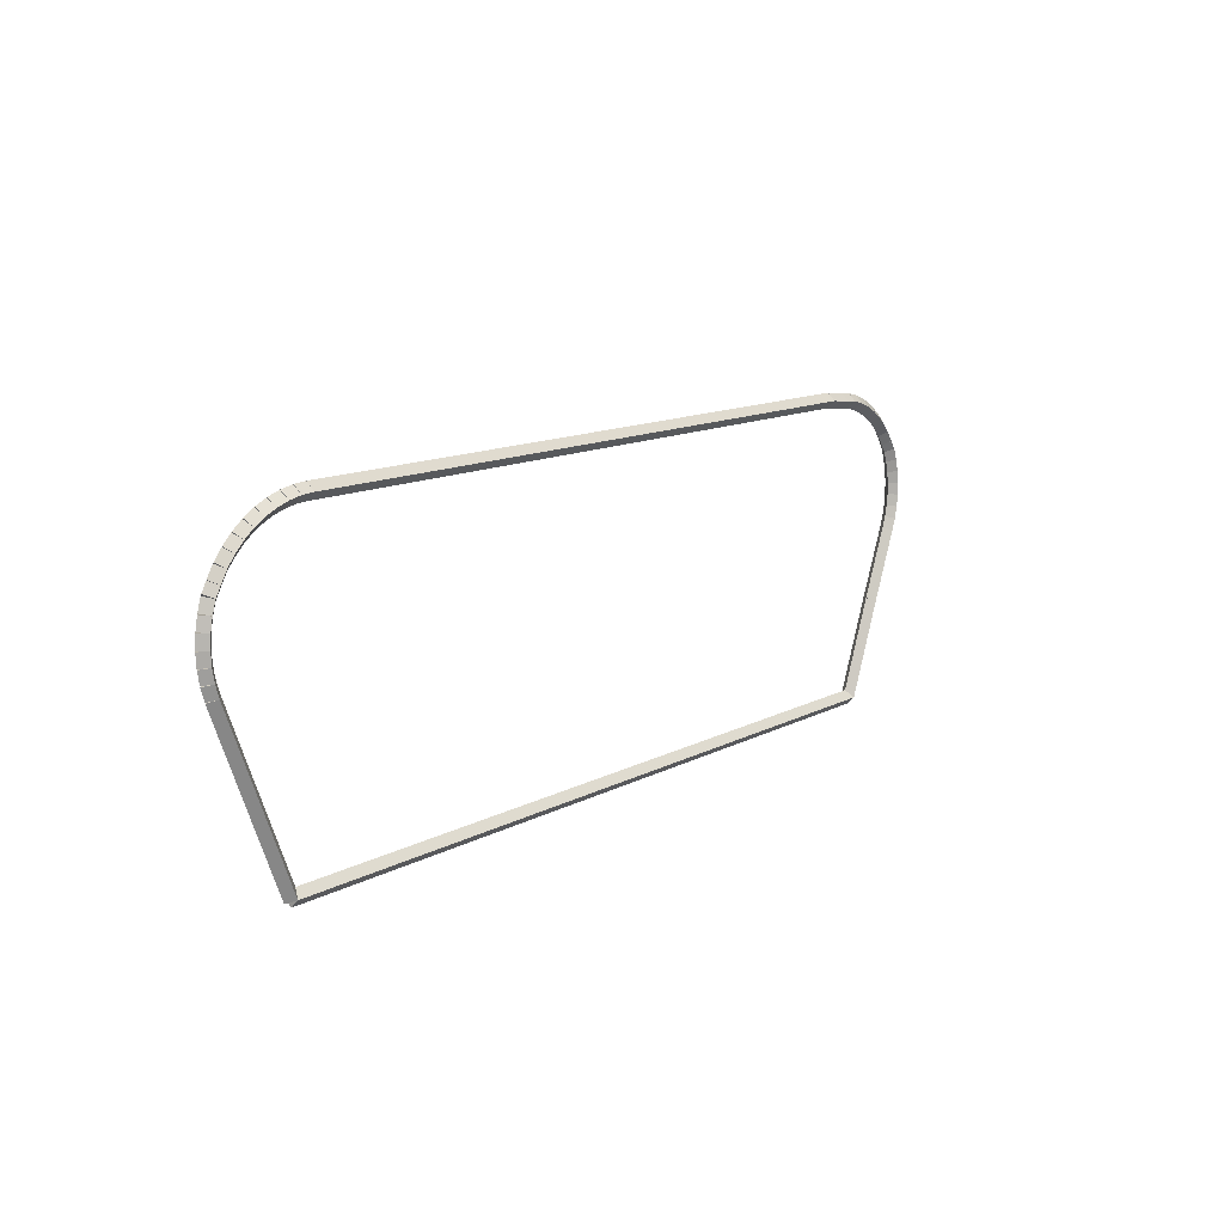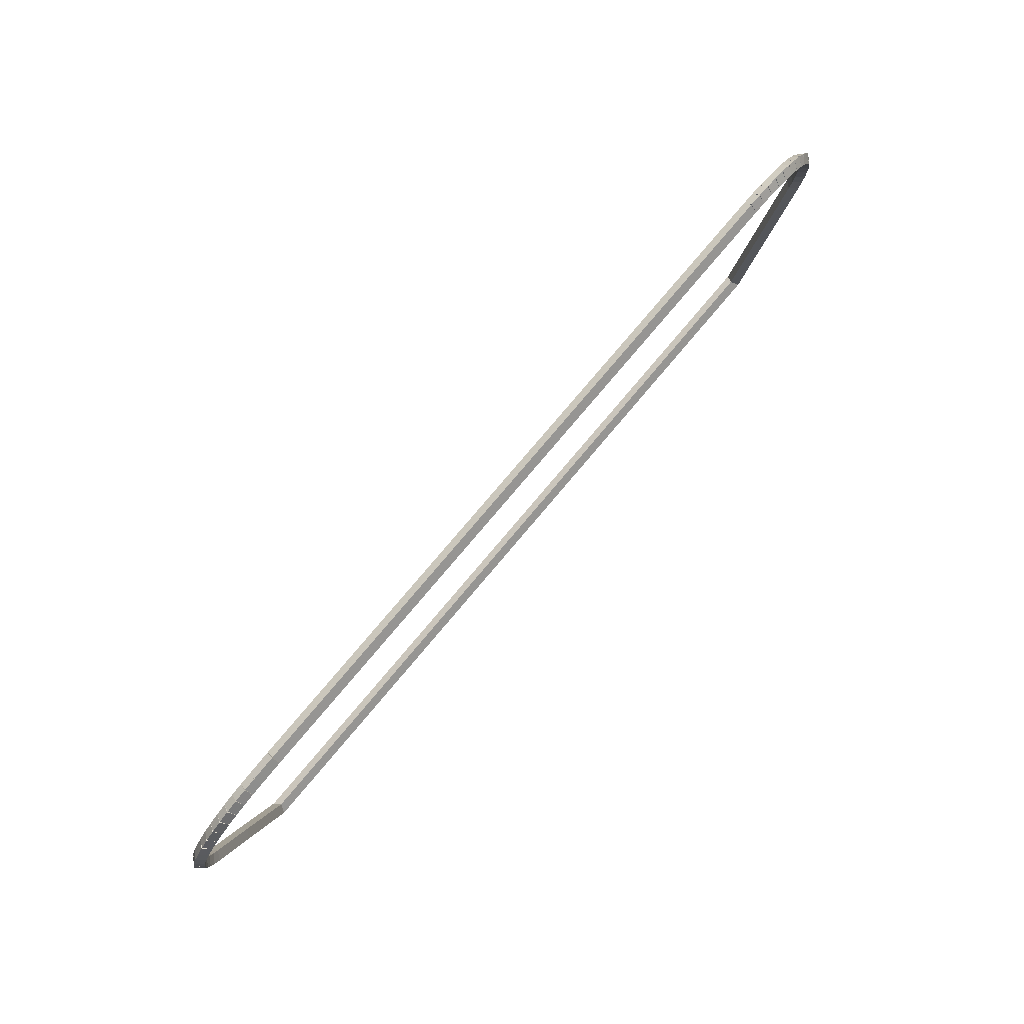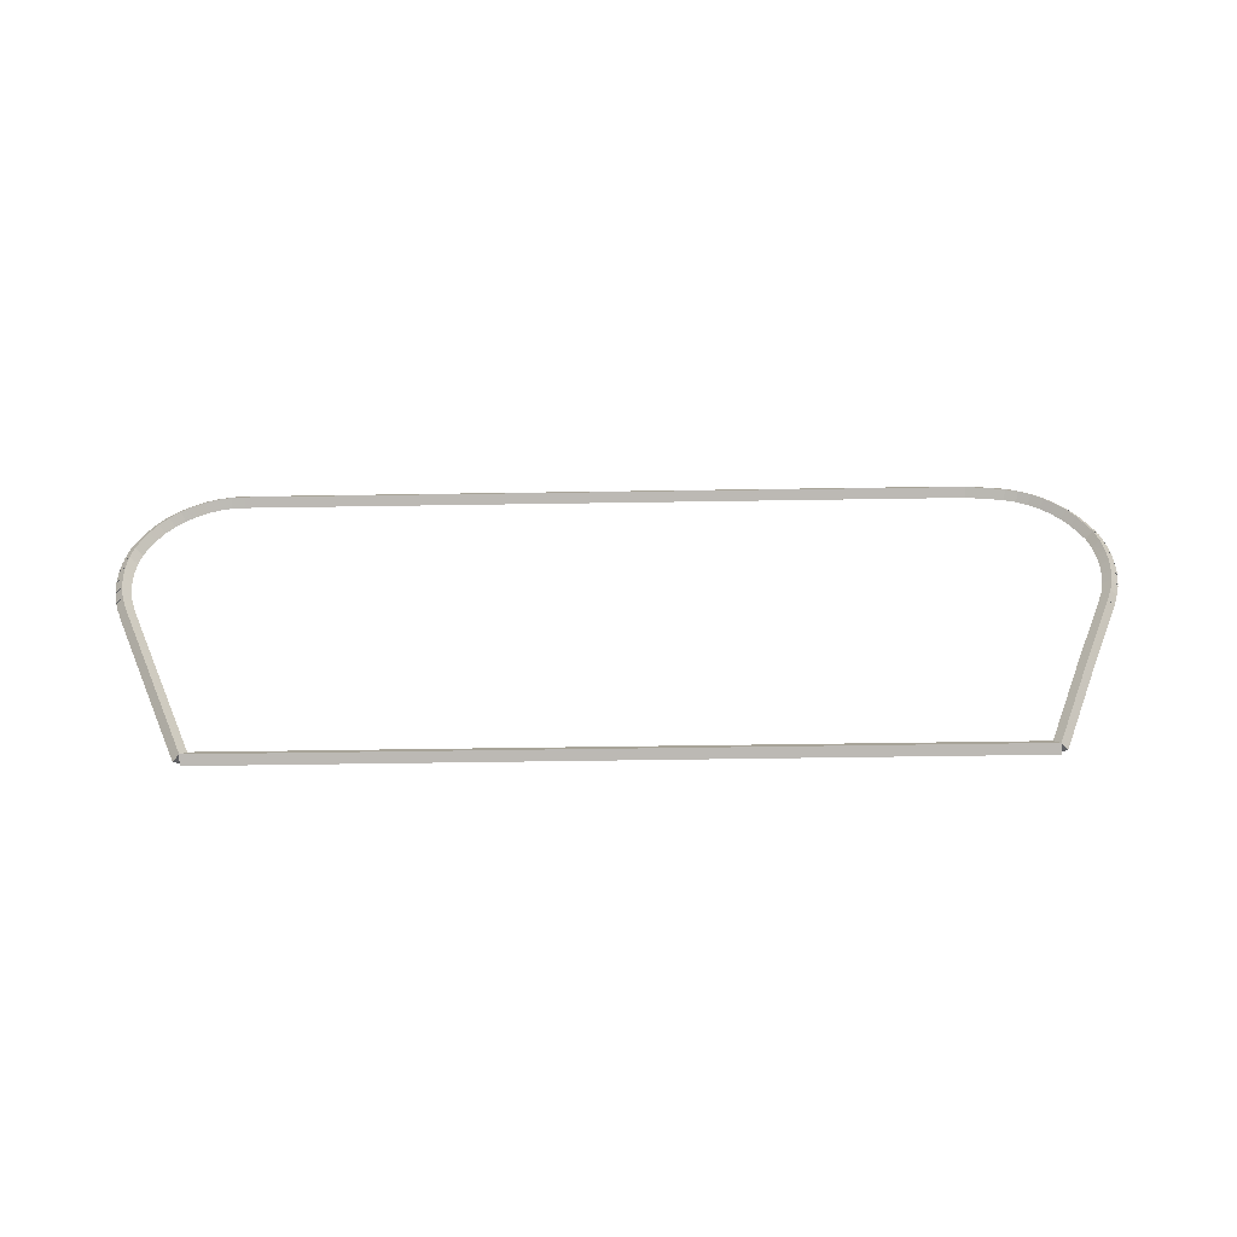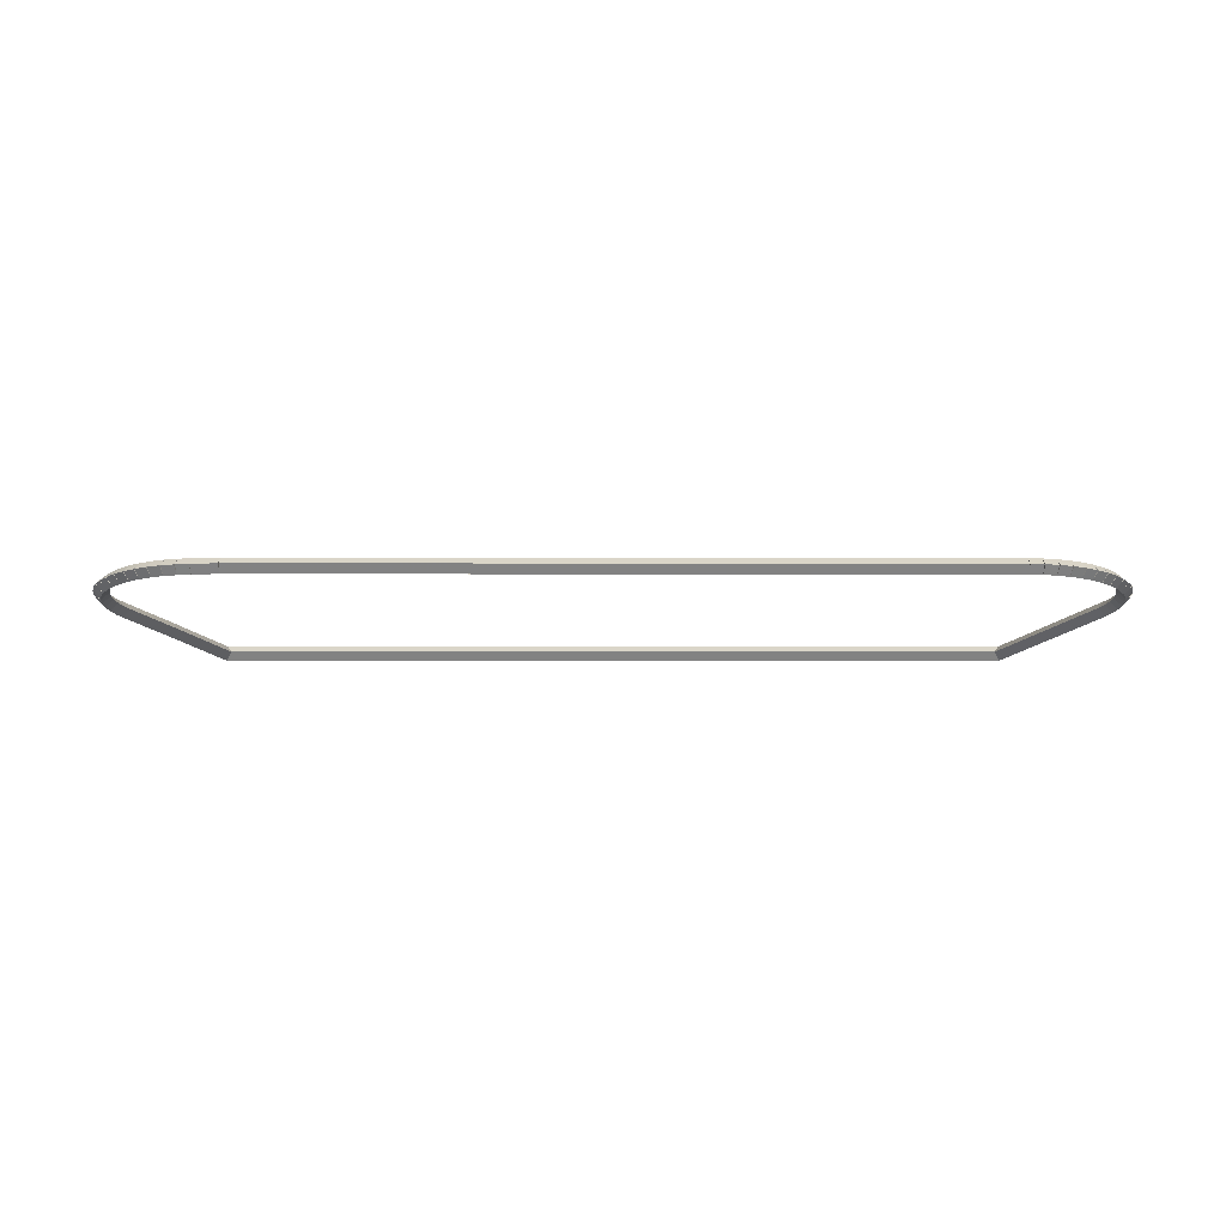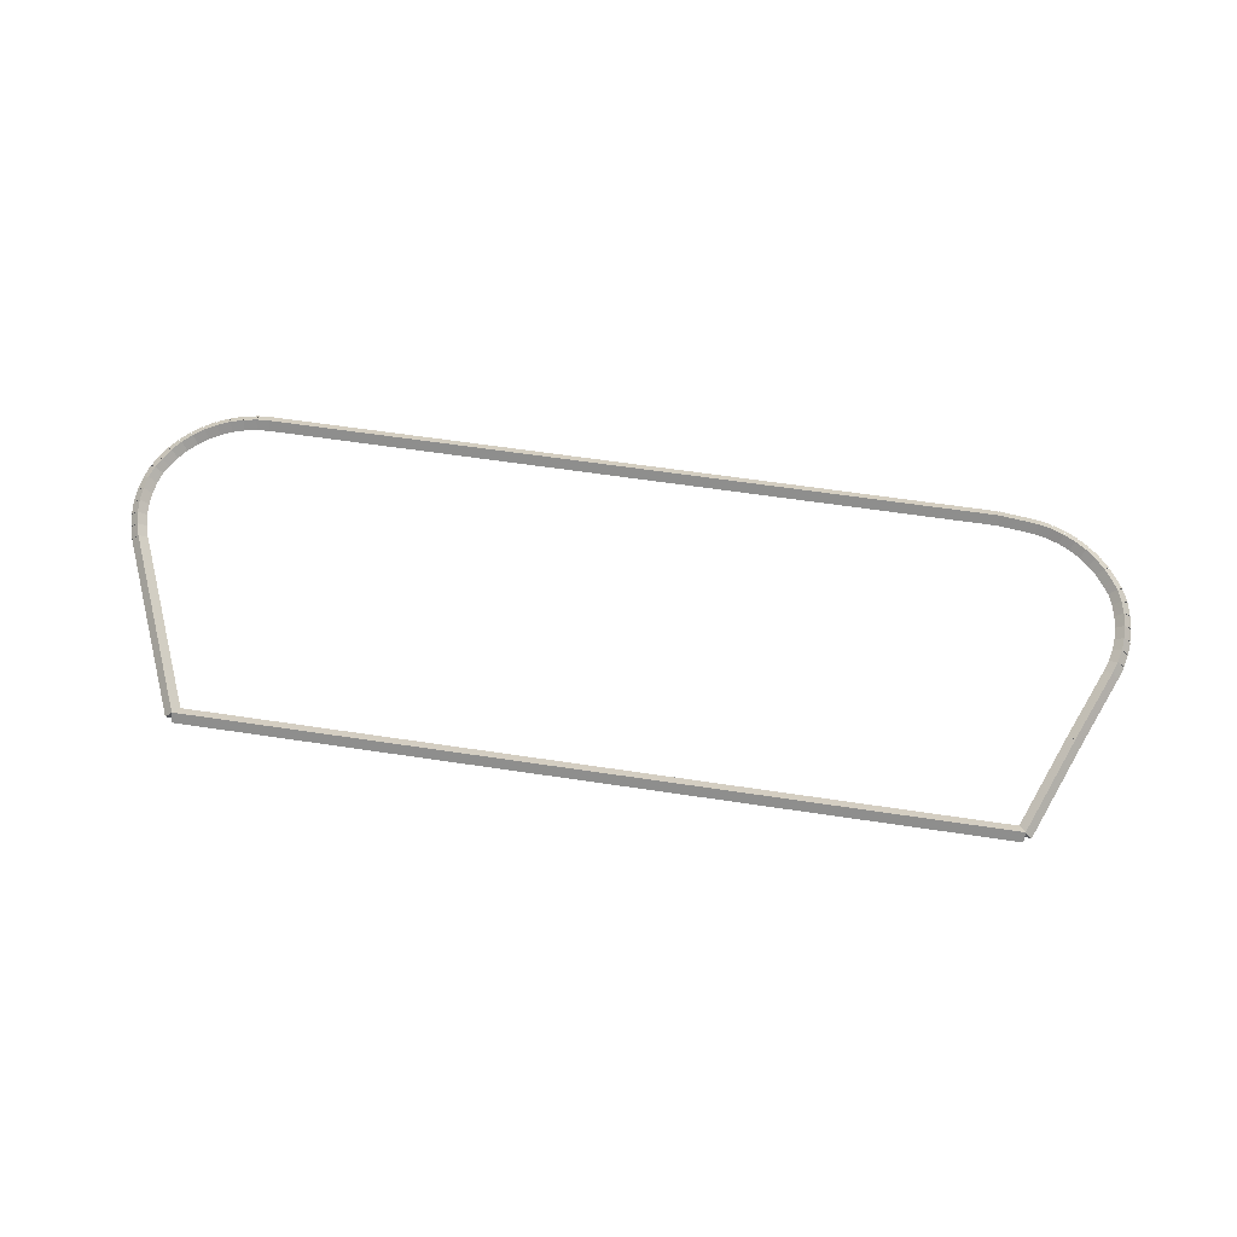
<metadata>
{"format":"obj","ext":"obj","renderer":"f3d","projection":"perspective","resolution":1024,"background":"white","views":[{"elev":11.9,"azim":-52.3,"up":"+Y"},{"elev":79.3,"azim":130.3,"up":"+Y"},{"elev":51.8,"azim":-0.9,"up":"+Z"},{"elev":-15.7,"azim":-180.0,"up":"+Z"},{"elev":69.5,"azim":8.3,"up":"+Z"}]}
</metadata>
<code>
g base_node_228_187_0
v -53.32 24.55 50.68
v -53.22 24.56 50.58
v -53.32 24.55 50.48
v -53.42 24.55 50.58
v -53.31 24.39 50.68
v -53.21 24.4 50.58
v -53.31 24.39 50.48
v -53.41 24.39 50.58
f 1 2 3 4
f 6 2 1 5
f 5 1 4 8
f 6 5 8 7
f 8 4 3 7
f 7 3 2 6
g base_node_228_187_0
v -53.31 24.72 50.68
v -53.21 24.71 50.58
v -53.31 24.72 50.48
v -53.41 24.72 50.58
v -53.32 24.55 50.68
v -53.22 24.55 50.58
v -53.32 24.55 50.48
v -53.42 24.56 50.58
f 9 10 11 12
f 14 10 9 13
f 13 9 12 16
f 14 13 16 15
f 16 12 11 15
f 15 11 10 14
g base_node_228_187_0
v -53.28 24.88 50.68
v -53.18 24.86 50.58
v -53.28 24.88 50.48
v -53.38 24.9 50.58
v -53.31 24.72 50.68
v -53.21 24.7 50.58
v -53.31 24.72 50.48
v -53.41 24.74 50.58
f 17 18 19 20
f 22 18 17 21
f 21 17 20 24
f 22 21 24 23
f 24 20 19 23
f 23 19 18 22
g base_node_228_187_0
v -53.23 25.04 50.68
v -53.14 25.01 50.58
v -53.23 25.04 50.48
v -53.33 25.07 50.58
v -53.28 24.88 50.68
v -53.19 24.85 50.58
v -53.28 24.88 50.48
v -53.38 24.91 50.58
f 25 26 27 28
f 30 26 25 29
f 29 25 28 32
f 30 29 32 31
f 32 28 27 31
f 31 27 26 30
g base_node_228_187_0
v -53.17 25.15 50.68
v -53.08 25.1 50.58
v -53.17 25.15 50.48
v -53.25 25.2 50.58
v -53.23 25.04 50.68
v -53.15 24.99 50.58
v -53.23 25.04 50.48
v -53.32 25.09 50.58
f 33 34 35 36
f 38 34 33 37
f 37 33 36 40
f 38 37 40 39
f 40 36 35 39
f 39 35 34 38
g base_node_228_187_0
v -53.16 25.15 50.68
v -53.07 25.11 50.58
v -53.16 25.15 50.48
v -53.26 25.2 50.58
v -53.17 25.15 50.68
v -53.07 25.11 50.58
v -53.17 25.15 50.48
v -53.26 25.19 50.58
f 41 42 43 44
f 46 42 41 45
f 45 41 44 48
f 46 45 48 47
f 48 44 43 47
f 47 43 42 46
g base_node_228_187_0
v -53.08 25.29 50.68
v -52.99 25.24 50.58
v -53.08 25.29 50.48
v -53.16 25.35 50.58
v -53.16 25.15 50.68
v -53.08 25.1 50.58
v -53.16 25.15 50.48
v -53.25 25.21 50.58
f 49 50 51 52
f 54 50 49 53
f 53 49 52 56
f 54 53 56 55
f 56 52 51 55
f 55 51 50 54
g base_node_228_187_0
v -52.97 25.42 50.68
v -52.89 25.36 50.58
v -52.97 25.42 50.48
v -53.05 25.49 50.58
v -53.08 25.29 50.68
v -53 25.23 50.58
v -53.08 25.29 50.48
v -53.15 25.36 50.58
f 57 58 59 60
f 62 58 57 61
f 61 57 60 64
f 62 61 64 63
f 64 60 59 63
f 63 59 58 62
g base_node_228_187_0
v -52.85 25.54 50.68
v -52.78 25.46 50.58
v -52.85 25.54 50.48
v -52.92 25.61 50.58
v -52.97 25.42 50.68
v -52.9 25.35 50.58
v -52.97 25.42 50.48
v -53.04 25.49 50.58
f 65 66 67 68
f 70 66 65 69
f 69 65 68 72
f 70 69 72 71
f 72 68 67 71
f 71 67 66 70
g base_node_228_187_0
v -52.72 25.64 50.68
v -52.66 25.56 50.58
v -52.72 25.64 50.48
v -52.78 25.72 50.58
v -52.85 25.54 50.68
v -52.79 25.46 50.58
v -52.85 25.54 50.48
v -52.91 25.62 50.58
f 73 74 75 76
f 78 74 73 77
f 77 73 76 80
f 78 77 80 79
f 80 76 75 79
f 79 75 74 78
g base_node_228_187_0
v -52.57 25.72 50.68
v -52.52 25.63 50.58
v -52.57 25.72 50.48
v -52.62 25.81 50.58
v -52.72 25.64 50.68
v -52.67 25.55 50.58
v -52.72 25.64 50.48
v -52.77 25.72 50.58
f 81 82 83 84
f 86 82 81 85
f 85 81 84 88
f 86 85 88 87
f 88 84 83 87
f 87 83 82 86
g base_node_228_187_0
v -52.42 25.79 50.68
v -52.38 25.7 50.58
v -52.42 25.79 50.48
v -52.46 25.88 50.58
v -52.57 25.72 50.68
v -52.53 25.63 50.58
v -52.57 25.72 50.48
v -52.61 25.81 50.58
f 89 90 91 92
f 94 90 89 93
f 93 89 92 96
f 94 93 96 95
f 96 92 91 95
f 95 91 90 94
g base_node_228_187_0
v -52.26 25.84 50.68
v -52.23 25.74 50.58
v -52.26 25.84 50.48
v -52.28 25.93 50.58
v -52.42 25.79 50.68
v -52.39 25.69 50.58
v -52.42 25.79 50.48
v -52.45 25.88 50.58
f 97 98 99 100
f 102 98 97 101
f 101 97 100 104
f 102 101 104 103
f 104 100 99 103
f 103 99 98 102
g base_node_228_187_0
v -52.09 25.87 50.68
v -52.07 25.77 50.58
v -52.09 25.87 50.48
v -52.11 25.97 50.58
v -52.26 25.84 50.68
v -52.24 25.74 50.58
v -52.26 25.84 50.48
v -52.27 25.94 50.58
f 105 106 107 108
f 110 106 105 109
f 109 105 108 112
f 110 109 112 111
f 112 108 107 111
f 111 107 106 110
g base_node_228_187_0
v -51.92 25.88 50.68
v -51.91 25.78 50.58
v -51.92 25.88 50.48
v -51.93 25.98 50.58
v -52.09 25.87 50.68
v -52.08 25.77 50.58
v -52.09 25.87 50.48
v -52.1 25.97 50.58
f 113 114 115 116
f 118 114 113 117
f 117 113 116 120
f 118 117 120 119
f 120 116 115 119
f 119 115 114 118
g base_node_228_187_0
v -42.54 25.91 50.68
v -42.53 25.81 50.58
v -42.54 25.91 50.48
v -42.54 26.01 50.58
v -51.92 25.88 50.68
v -51.92 25.78 50.58
v -51.92 25.88 50.48
v -51.92 25.98 50.58
f 121 122 123 124
f 126 122 121 125
f 125 121 124 128
f 126 125 128 127
f 128 124 123 127
f 127 123 122 126
g base_node_228_187_0
v -42.2 25.88 50.68
v -42.21 25.78 50.58
v -42.2 25.88 50.48
v -42.19 25.98 50.58
v -42.54 25.91 50.68
v -42.54 25.81 50.58
v -42.54 25.91 50.48
v -42.53 26.01 50.58
f 129 130 131 132
f 134 130 129 133
f 133 129 132 136
f 134 133 136 135
f 136 132 131 135
f 135 131 130 134
g base_node_228_187_0
v -42.2 25.88 50.68
v -42.2 25.78 50.58
v -42.2 25.88 50.48
v -42.2 25.98 50.58
v -42.2 25.88 50.68
v -42.2 25.78 50.58
v -42.2 25.88 50.48
v -42.2 25.98 50.58
f 137 138 139 140
f 142 138 137 141
f 141 137 140 144
f 142 141 144 143
f 144 140 139 143
f 143 139 138 142
g base_node_228_187_0
v -42.03 25.86 50.68
v -42.04 25.76 50.58
v -42.03 25.86 50.48
v -42.02 25.96 50.58
v -42.2 25.88 50.68
v -42.21 25.78 50.58
v -42.2 25.88 50.48
v -42.19 25.98 50.58
f 145 146 147 148
f 150 146 145 149
f 149 145 148 152
f 150 149 152 151
f 152 148 147 151
f 151 147 146 150
g base_node_228_187_0
v -41.87 25.82 50.68
v -41.89 25.72 50.58
v -41.87 25.82 50.48
v -41.84 25.92 50.58
v -42.03 25.86 50.68
v -42.05 25.76 50.58
v -42.03 25.86 50.48
v -42.01 25.95 50.58
f 153 154 155 156
f 158 154 153 157
f 157 153 156 160
f 158 157 160 159
f 160 156 155 159
f 159 155 154 158
g base_node_228_187_0
v -41.71 25.76 50.68
v -41.74 25.67 50.58
v -41.71 25.76 50.48
v -41.67 25.86 50.58
v -41.87 25.82 50.68
v -41.9 25.72 50.58
v -41.87 25.82 50.48
v -41.83 25.91 50.58
f 161 162 163 164
f 166 162 161 165
f 165 161 164 168
f 166 165 168 167
f 168 164 163 167
f 167 163 162 166
g base_node_228_187_0
v -41.56 25.69 50.68
v -41.6 25.6 50.58
v -41.56 25.69 50.48
v -41.51 25.78 50.58
v -41.71 25.76 50.68
v -41.75 25.67 50.58
v -41.71 25.76 50.48
v -41.66 25.85 50.58
f 169 170 171 172
f 174 170 169 173
f 173 169 172 176
f 174 173 176 175
f 176 172 171 175
f 175 171 170 174
g base_node_228_187_0
v -41.41 25.6 50.68
v -41.47 25.51 50.58
v -41.41 25.6 50.48
v -41.36 25.68 50.58
v -41.56 25.69 50.68
v -41.61 25.6 50.58
v -41.56 25.69 50.48
v -41.5 25.77 50.58
f 177 178 179 180
f 182 178 177 181
f 181 177 180 184
f 182 181 184 183
f 184 180 179 183
f 183 179 178 182
g base_node_228_187_0
v -41.28 25.49 50.68
v -41.35 25.41 50.58
v -41.28 25.49 50.48
v -41.22 25.57 50.58
v -41.41 25.6 50.68
v -41.48 25.52 50.58
v -41.41 25.6 50.48
v -41.35 25.67 50.58
f 185 186 187 188
f 190 186 185 189
f 189 185 188 192
f 190 189 192 191
f 192 188 187 191
f 191 187 186 190
g base_node_228_187_0
v -41.17 25.37 50.68
v -41.24 25.3 50.58
v -41.17 25.37 50.48
v -41.1 25.44 50.58
v -41.28 25.49 50.68
v -41.36 25.42 50.58
v -41.28 25.49 50.48
v -41.21 25.56 50.58
f 193 194 195 196
f 198 194 193 197
f 197 193 196 200
f 198 197 200 199
f 200 196 195 199
f 199 195 194 198
g base_node_228_187_0
v -41.07 25.24 50.68
v -41.15 25.18 50.58
v -41.07 25.24 50.48
v -40.99 25.3 50.58
v -41.17 25.37 50.68
v -41.25 25.31 50.58
v -41.17 25.37 50.48
v -41.09 25.43 50.58
f 201 202 203 204
f 206 202 201 205
f 205 201 204 208
f 206 205 208 207
f 208 204 203 207
f 207 203 202 206
g base_node_228_187_0
v -41.07 25.24 50.68
v -41.16 25.19 50.58
v -41.07 25.24 50.48
v -40.98 25.28 50.58
v -41.07 25.24 50.68
v -41.16 25.19 50.58
v -41.07 25.24 50.48
v -40.99 25.29 50.58
f 209 210 211 212
f 214 210 209 213
f 213 209 212 216
f 214 213 216 215
f 216 212 211 215
f 215 211 210 214
g base_node_228_187_0
v -40.99 25.12 50.68
v -41.08 25.07 50.58
v -40.99 25.12 50.48
v -40.91 25.18 50.58
v -41.07 25.24 50.68
v -41.15 25.18 50.58
v -41.07 25.24 50.48
v -40.99 25.29 50.58
f 217 218 219 220
f 222 218 217 221
f 221 217 220 224
f 222 221 224 223
f 224 220 219 223
f 223 219 218 222
g base_node_228_187_0
v -40.93 24.97 50.68
v -41.03 24.93 50.58
v -40.93 24.97 50.48
v -40.84 25.01 50.58
v -40.99 25.12 50.68
v -41.09 25.09 50.58
v -40.99 25.12 50.48
v -40.9 25.16 50.58
f 225 226 227 228
f 230 226 225 229
f 229 225 228 232
f 230 229 232 231
f 232 228 227 231
f 231 227 226 230
g base_node_228_187_0
v -40.89 24.81 50.68
v -40.99 24.79 50.58
v -40.89 24.81 50.48
v -40.8 24.84 50.58
v -40.93 24.97 50.68
v -41.03 24.95 50.58
v -40.93 24.97 50.48
v -40.84 25 50.58
f 233 234 235 236
f 238 234 233 237
f 237 233 236 240
f 238 237 240 239
f 240 236 235 239
f 239 235 234 238
g base_node_228_187_0
v -40.87 24.65 50.68
v -40.97 24.64 50.58
v -40.87 24.65 50.48
v -40.77 24.66 50.58
v -40.89 24.81 50.68
v -40.99 24.8 50.58
v -40.89 24.81 50.48
v -40.79 24.83 50.58
f 241 242 243 244
f 246 242 241 245
f 245 241 244 248
f 246 245 248 247
f 248 244 243 247
f 247 243 242 246
g base_node_228_187_0
v -40.87 24.49 50.68
v -40.97 24.49 50.58
v -40.87 24.49 50.48
v -40.77 24.49 50.58
v -40.87 24.65 50.68
v -40.97 24.65 50.58
v -40.87 24.65 50.48
v -40.77 24.65 50.58
f 249 250 251 252
f 254 250 249 253
f 253 249 252 256
f 254 253 256 255
f 256 252 251 255
f 255 251 250 254
g base_node_228_187_0
v -40.89 24.32 50.68
v -40.99 24.34 50.58
v -40.89 24.32 50.48
v -40.79 24.31 50.58
v -40.87 24.49 50.68
v -40.97 24.5 50.58
v -40.87 24.49 50.48
v -40.77 24.47 50.58
f 257 258 259 260
f 262 258 257 261
f 261 257 260 264
f 262 261 264 263
f 264 260 259 263
f 263 259 258 262
g base_node_228_187_0
v -40.93 24.16 50.68
v -41.02 24.19 50.58
v -40.93 24.16 50.48
v -40.83 24.14 50.58
v -40.89 24.32 50.68
v -40.99 24.35 50.58
v -40.89 24.32 50.48
v -40.79 24.3 50.58
f 265 266 267 268
f 270 266 265 269
f 269 265 268 272
f 270 269 272 271
f 272 268 267 271
f 271 267 266 270
g base_node_228_187_0
v -40.99 24.01 50.68
v -41.08 24.05 50.58
v -40.99 24.01 50.48
v -40.89 23.98 50.58
v -40.93 24.16 50.68
v -41.02 24.2 50.58
v -40.93 24.16 50.48
v -40.83 24.13 50.58
f 273 274 275 276
f 278 274 273 277
f 277 273 276 280
f 278 277 280 279
f 280 276 275 279
f 279 275 274 278
g base_node_228_187_0
v -41.38 23.09 50.68
v -41.47 23.13 50.58
v -41.38 23.09 50.48
v -41.28 23.05 50.58
v -40.99 24.01 50.68
v -41.08 24.05 50.58
v -40.99 24.01 50.48
v -40.89 23.97 50.58
f 281 282 283 284
f 286 282 281 285
f 285 281 284 288
f 286 285 288 287
f 288 284 283 287
f 287 283 282 286
g base_node_228_187_0
v -41.89 21.84 50.68
v -41.98 21.88 50.58
v -41.89 21.84 50.48
v -41.8 21.81 50.58
v -41.38 23.09 50.68
v -41.47 23.13 50.58
v -41.38 23.09 50.48
v -41.28 23.06 50.58
f 289 290 291 292
f 294 290 289 293
f 293 289 292 296
f 294 293 296 295
f 296 292 291 295
f 295 291 290 294
g base_node_228_187_0
v -52.3 21.84 50.68
v -52.3 21.94 50.58
v -52.3 21.84 50.48
v -52.3 21.74 50.58
v -41.89 21.84 50.68
v -41.89 21.94 50.58
v -41.89 21.84 50.48
v -41.89 21.74 50.58
f 297 298 299 300
f 302 298 297 301
f 301 297 300 304
f 302 301 304 303
f 304 300 299 303
f 303 299 298 302
g base_node_228_187_0
v -53.23 24.07 50.68
v -53.14 24.11 50.58
v -53.23 24.07 50.48
v -53.32 24.04 50.58
v -52.3 21.84 50.68
v -52.21 21.88 50.58
v -52.3 21.84 50.48
v -52.39 21.8 50.58
f 305 306 307 308
f 310 306 305 309
f 309 305 308 312
f 310 309 312 311
f 312 308 307 311
f 311 307 306 310
g base_node_228_187_0
v -53.28 24.23 50.68
v -53.19 24.26 50.58
v -53.28 24.23 50.48
v -53.38 24.2 50.58
v -53.23 24.07 50.68
v -53.14 24.1 50.58
v -53.23 24.07 50.48
v -53.33 24.04 50.58
f 313 314 315 316
f 318 314 313 317
f 317 313 316 320
f 318 317 320 319
f 320 316 315 319
f 319 315 314 318
g base_node_228_187_0
v -53.31 24.39 50.68
v -53.21 24.41 50.58
v -53.31 24.39 50.48
v -53.41 24.37 50.58
v -53.28 24.23 50.68
v -53.18 24.25 50.58
v -53.28 24.23 50.48
v -53.38 24.21 50.58
f 321 322 323 324
f 326 322 321 325
f 325 321 324 328
f 326 325 328 327
f 328 324 323 327
f 327 323 322 326

</code>
